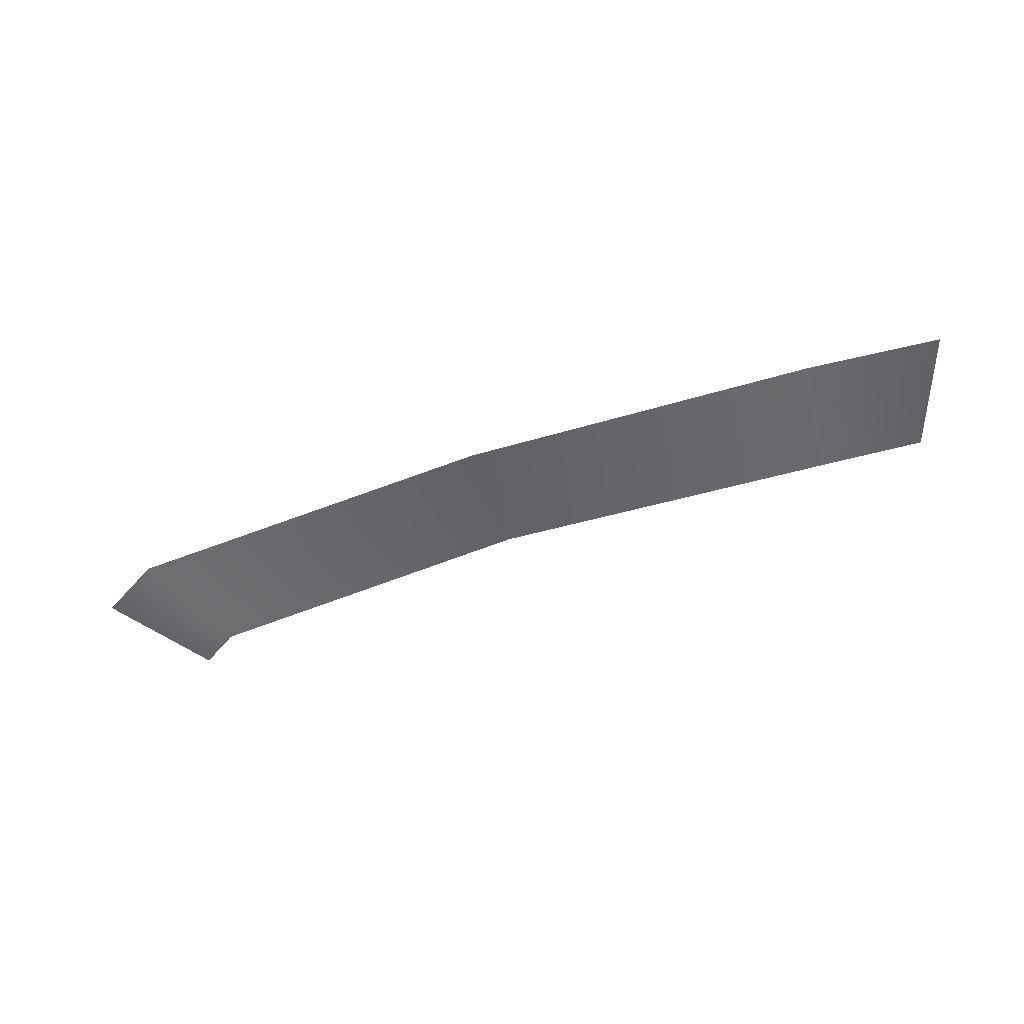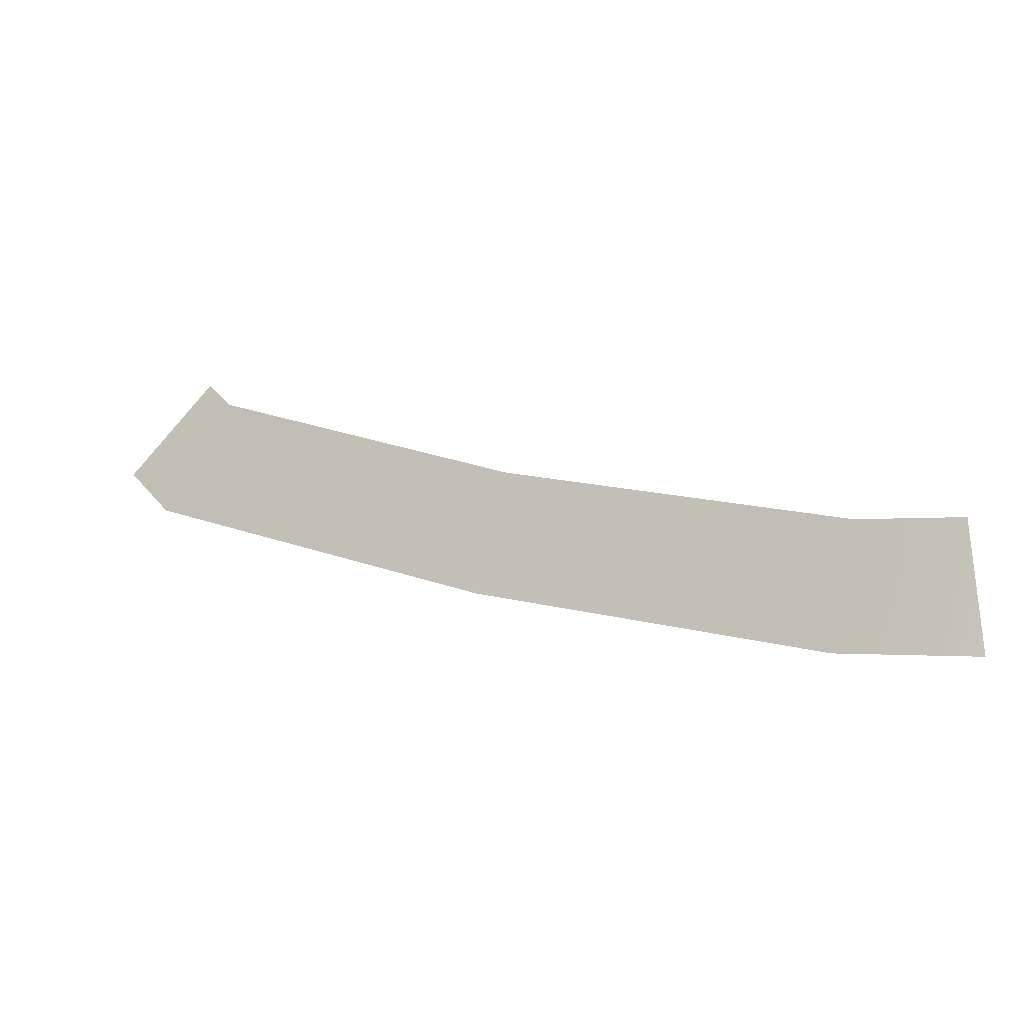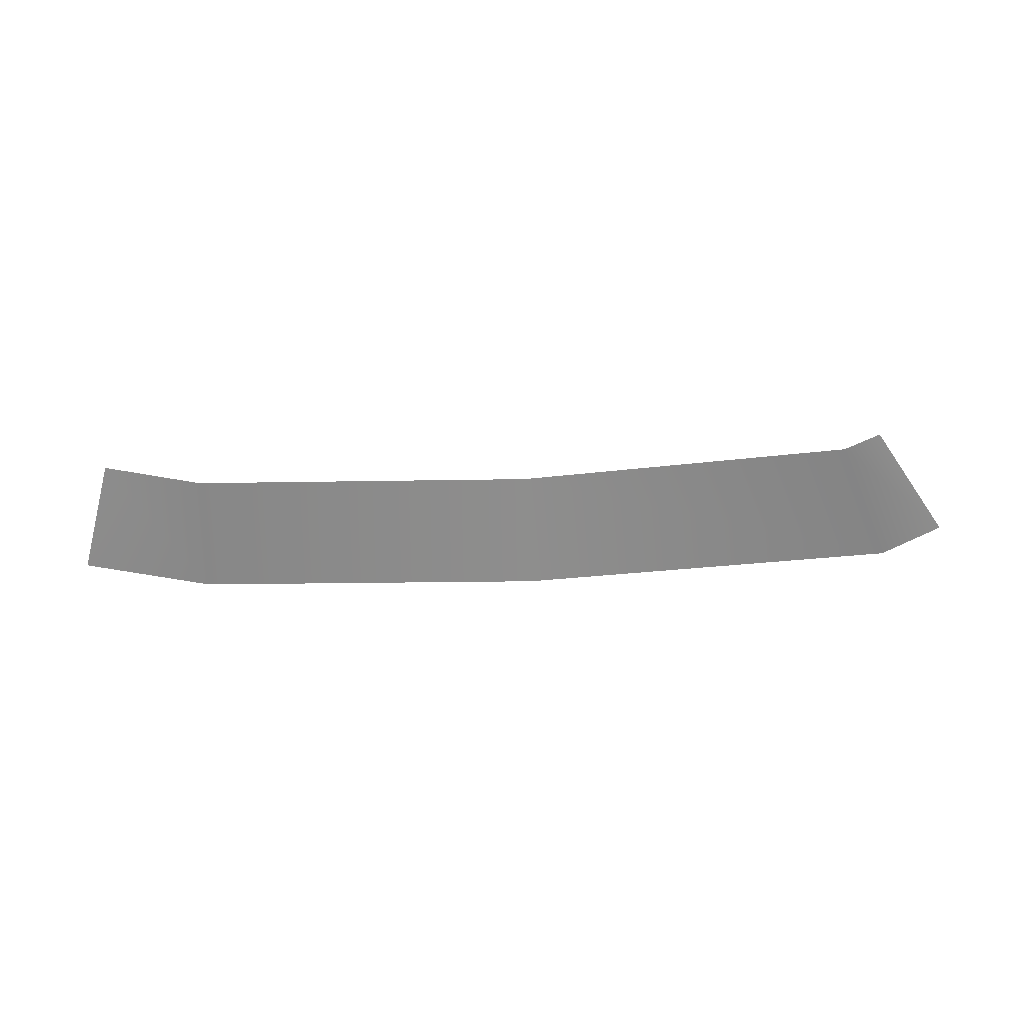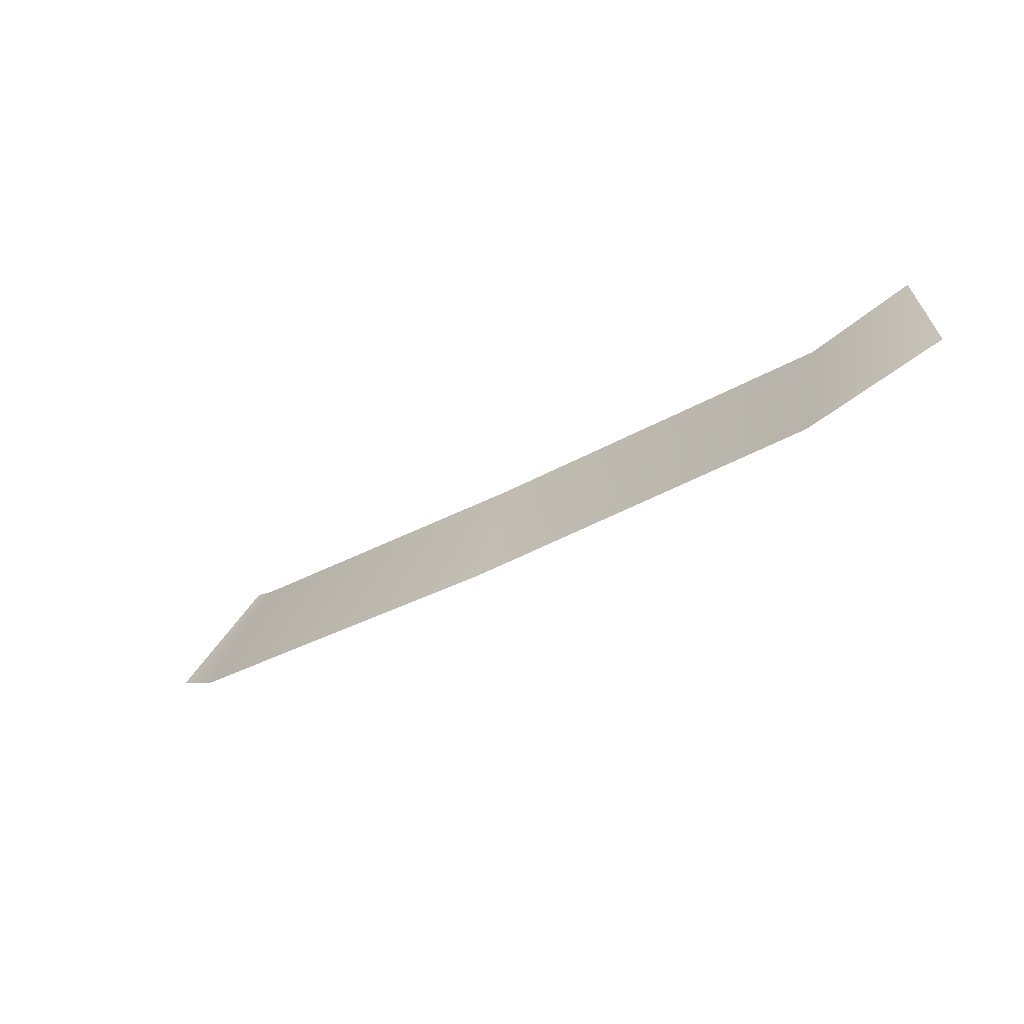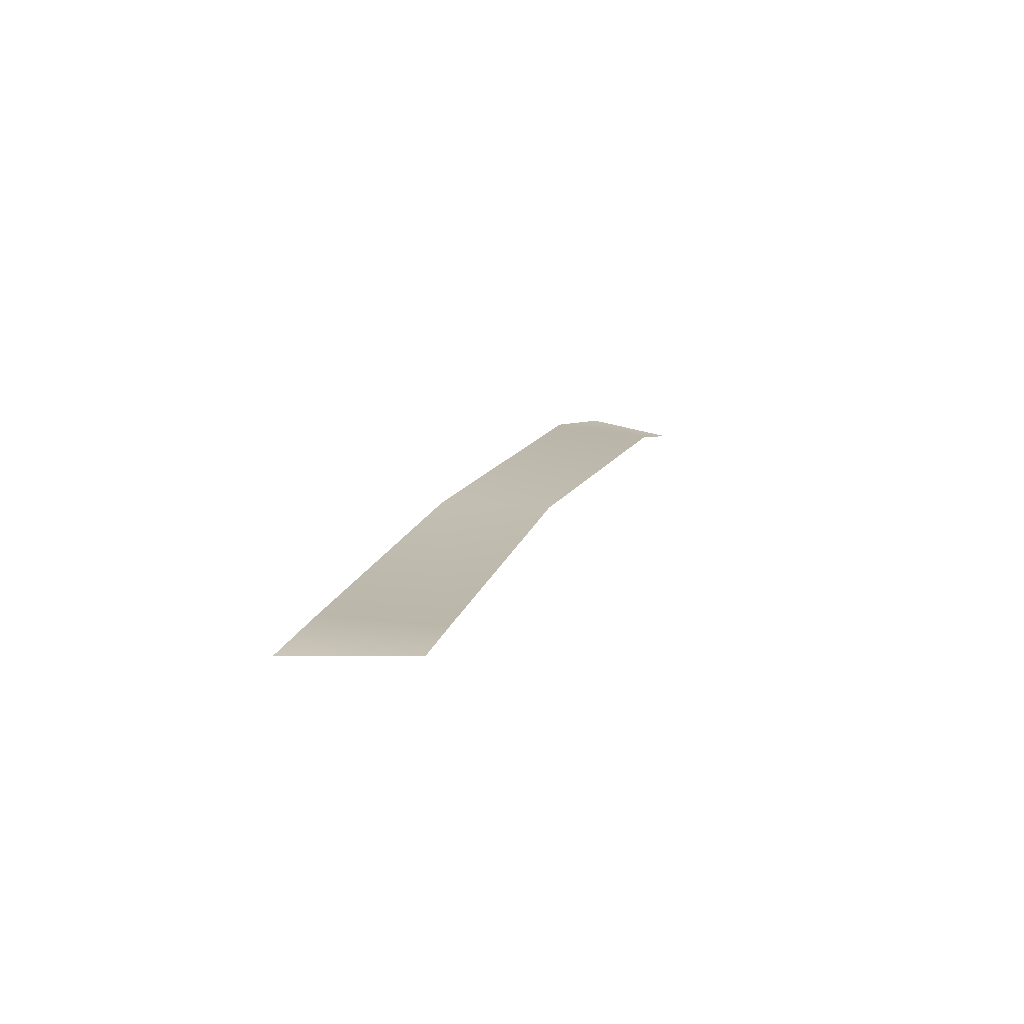
<metadata>
{"format":"obj","ext":"obj","renderer":"f3d","projection":"perspective","resolution":1024,"background":"white","views":[{"elev":-53.2,"azim":-177.6,"up":"+Y"},{"elev":-15.9,"azim":-160.5,"up":"+Z"},{"elev":-61.6,"azim":-12.1,"up":"+Y"},{"elev":-60.3,"azim":-146.8,"up":"+Z"},{"elev":19.6,"azim":-87.6,"up":"+Y"}]}
</metadata>
<code>
g default
v -9.831 2.425 -12.19
v -9.847 2.427 -12.46
v -8.869 2.373 -11.98
v -8.796 2.357 -12.24
v -9.55 2.383 -12.43
v -9.607 2.387 -12.16
v -8.176 2.337 -11.74
v -8.014 2.32 -11.97
v -8.115 2.32 -11.68
v -7.913 2.302 -11.87
g WorldmapLine03_08 WorldmapLine03
f 6 3 4 5
f 3 7 8 4
f 1 6 5 2
f 7 9 10 8

</code>
